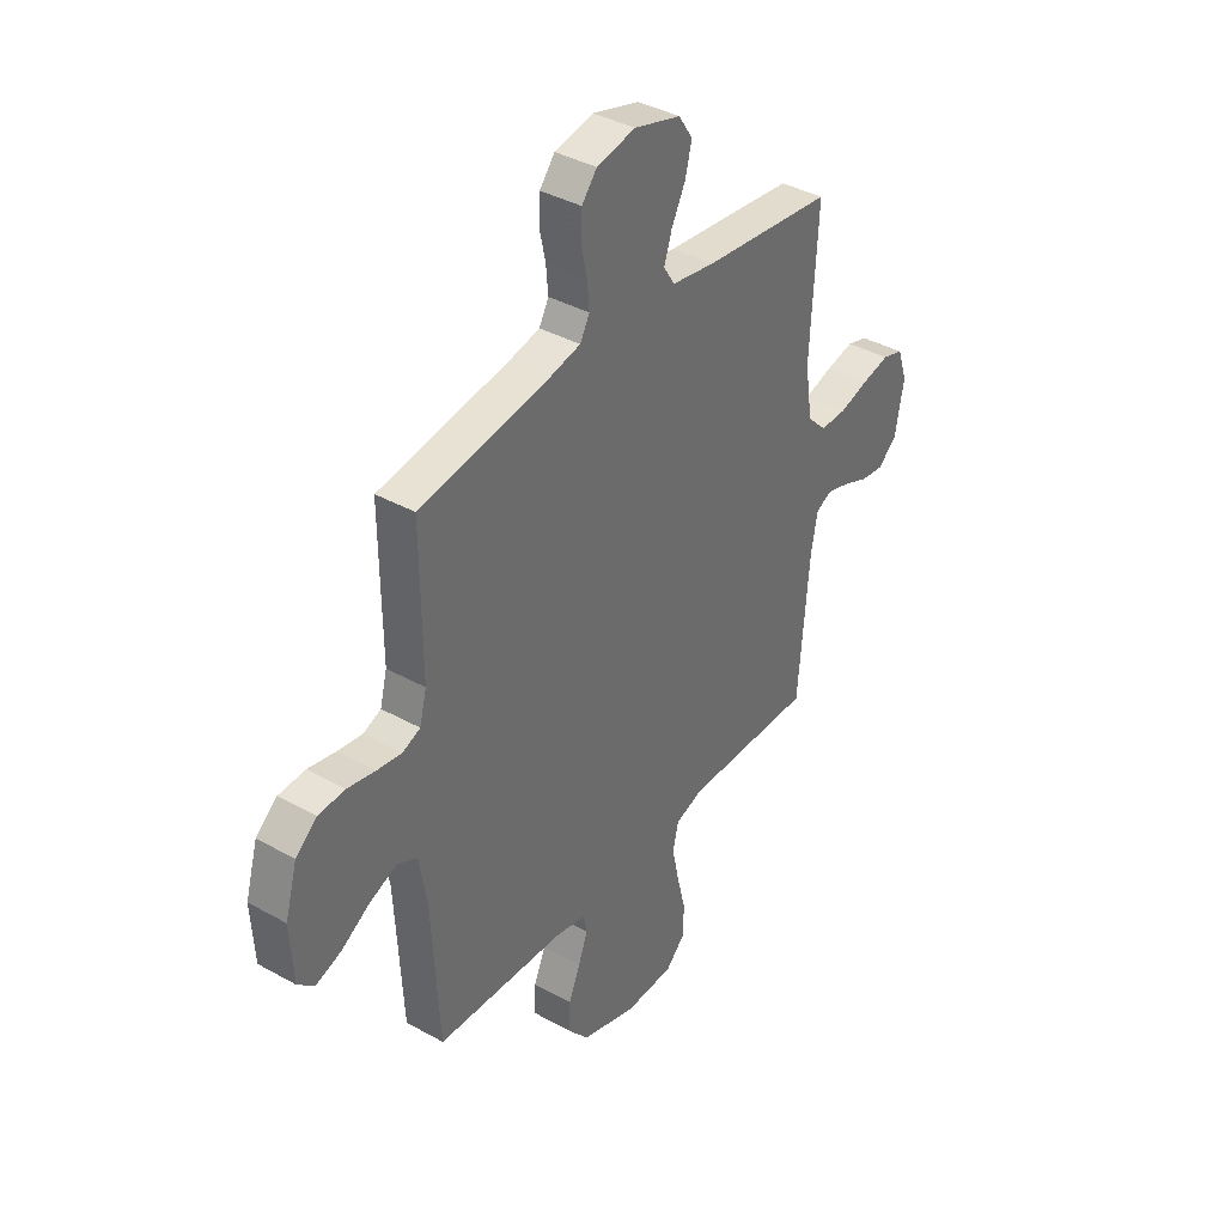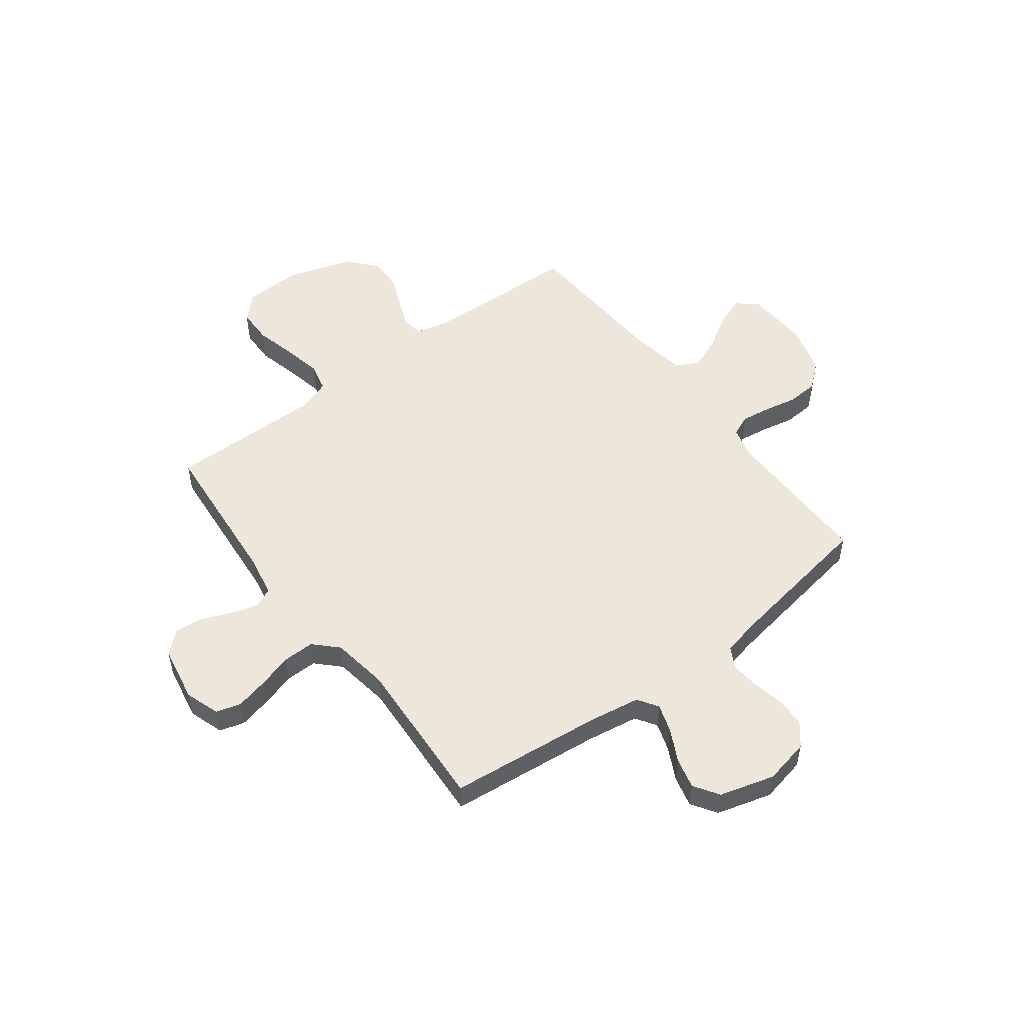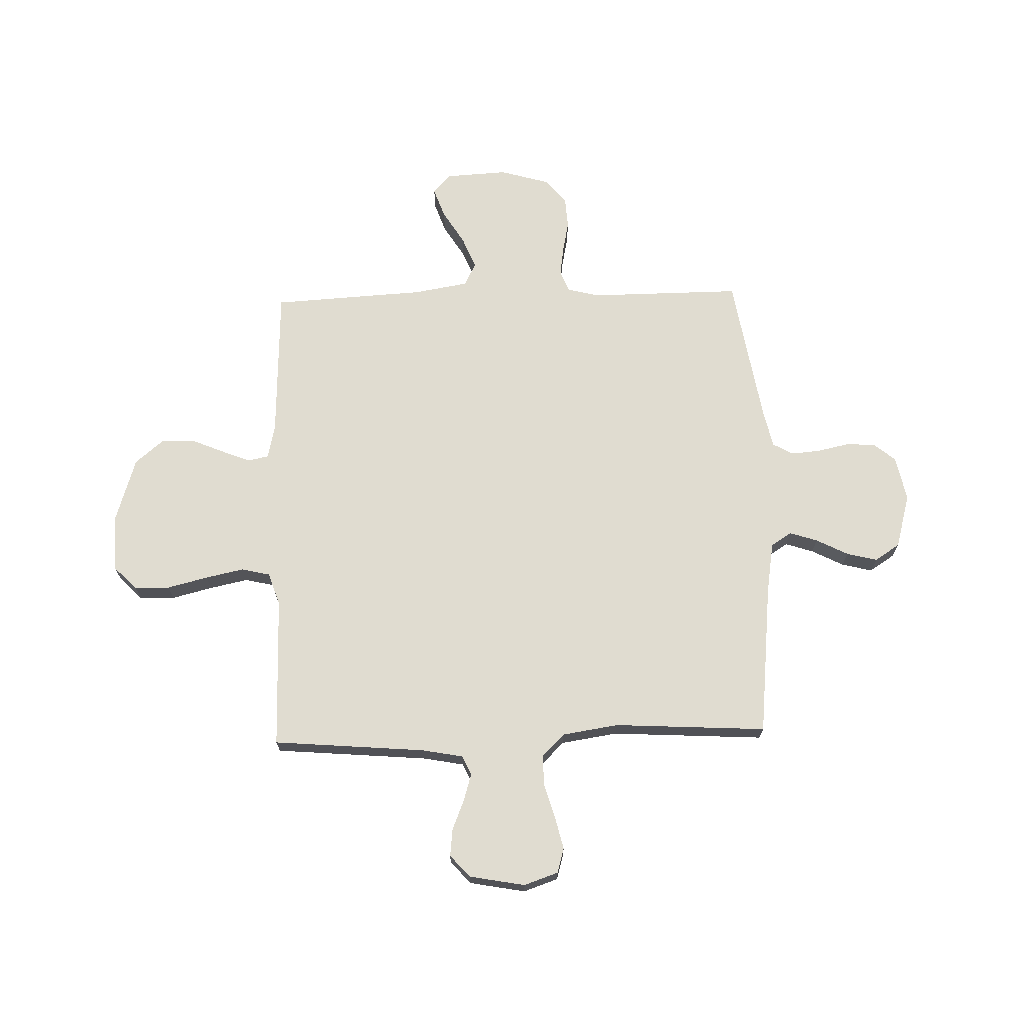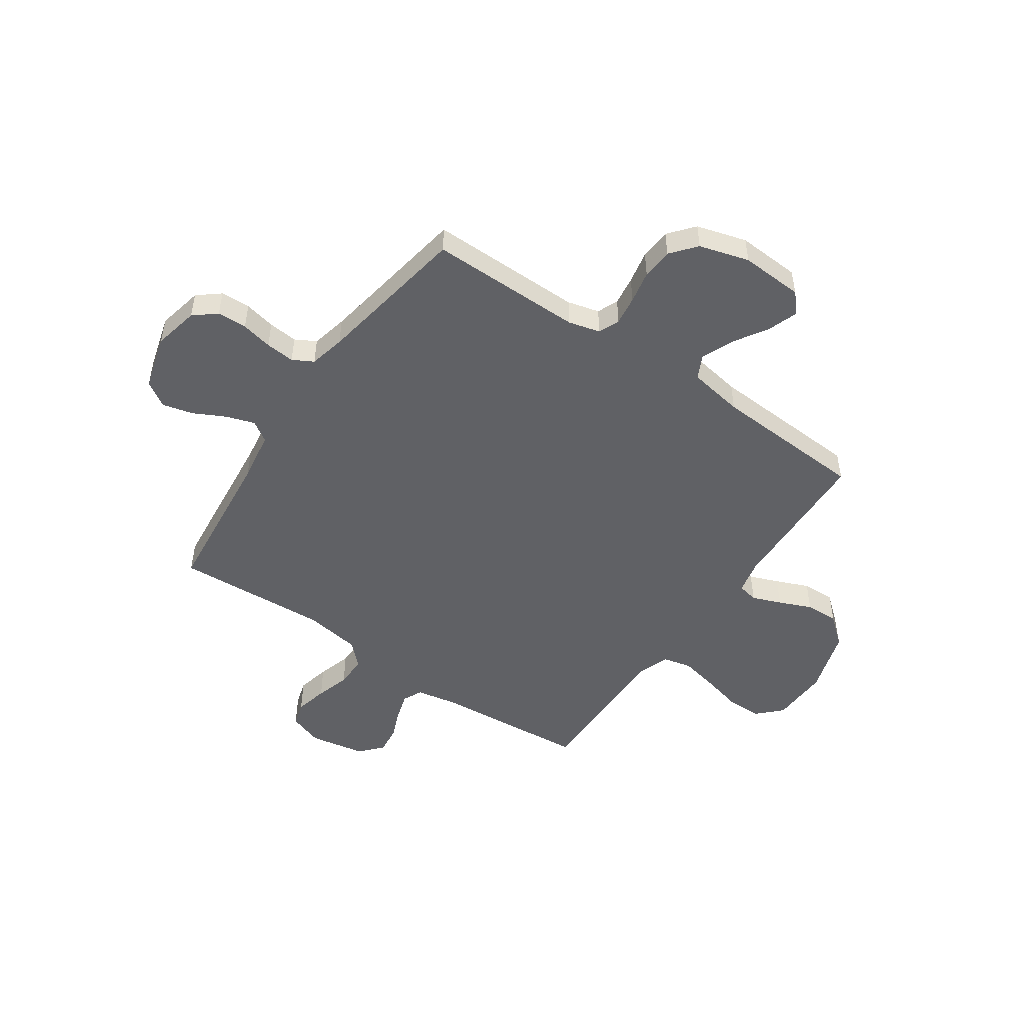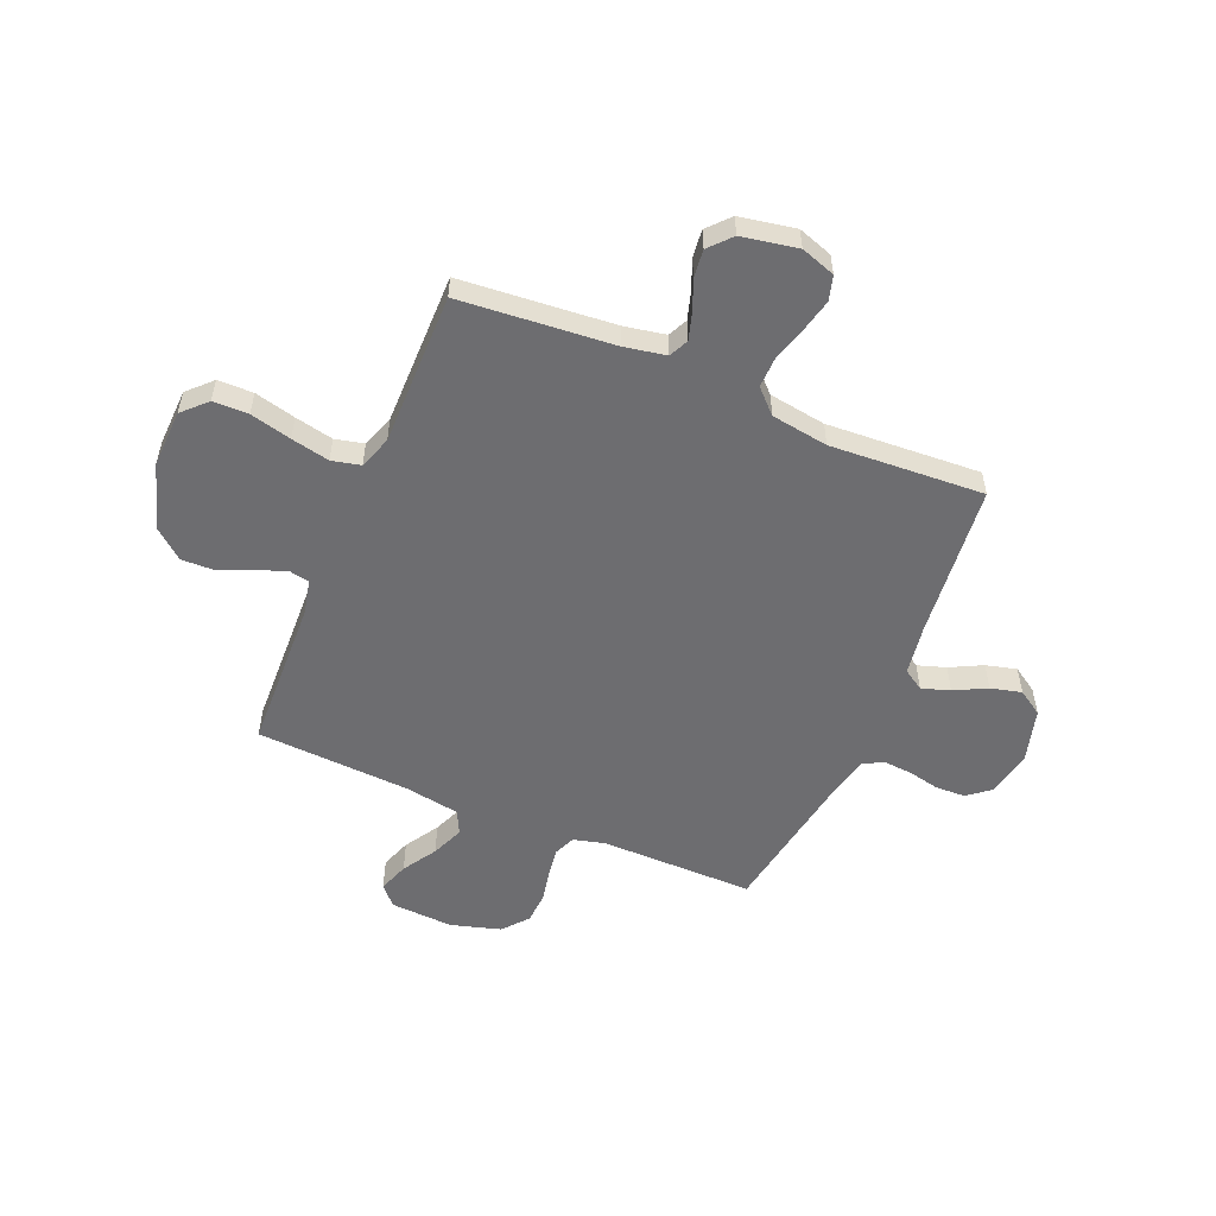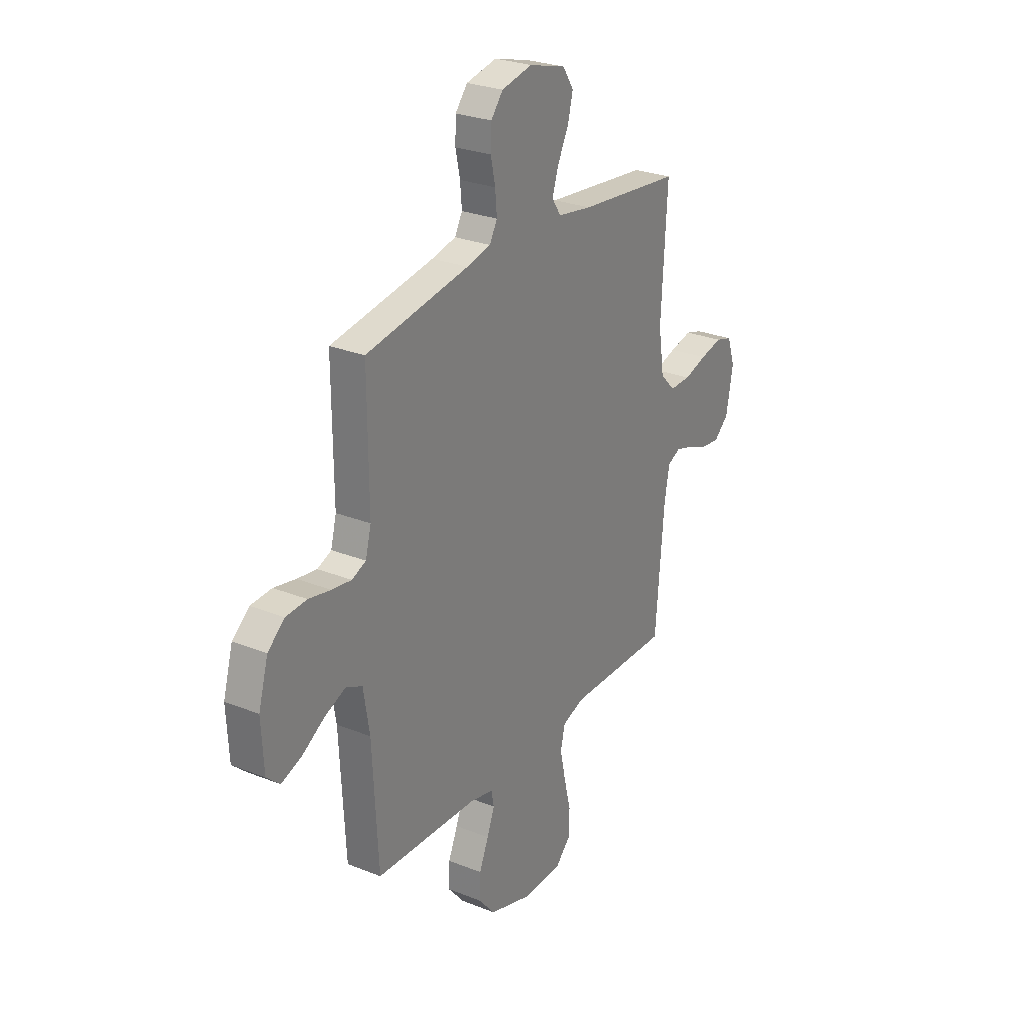
<metadata>
{"format":"obj","ext":"obj","renderer":"f3d","projection":"perspective","resolution":1024,"background":"white","views":[{"elev":38.2,"azim":125.3,"up":"+Z"},{"elev":52.1,"azim":-37.0,"up":"+Y"},{"elev":69.6,"azim":-91.6,"up":"+Y"},{"elev":-49.6,"azim":55.5,"up":"+Y"},{"elev":-54.1,"azim":-112.8,"up":"+Y"},{"elev":27.0,"azim":121.9,"up":"+Z"}]}
</metadata>
<code>
v 0.5 0.07 -0.5
v 0.2 0.07 -0.511
v 0.133 0.07 -0.526
v 0.125 0.07 -0.566
v 0.147 0.07 -0.623
v 0.174 0.07 -0.687
v 0.176 0.07 -0.752
v 0.128 0.07 -0.809
v 0 0.07 -0.849
v -0.113 0.07 -0.845
v -0.158 0.07 -0.8
v -0.159 0.07 -0.731
v -0.139 0.07 -0.651
v -0.123 0.07 -0.576
v -0.136 0.07 -0.52
v -0.2 0.07 -0.498
v -0.5 0.07 -0.5
v -0.525 0.07 -0.2
v -0.54 0.07 -0.12
v -0.578 0.07 -0.102
v -0.631 0.07 -0.118
v -0.69 0.07 -0.142
v -0.744 0.07 -0.148
v -0.787 0.07 -0.109
v -0.807 0.07 0
v -0.784 0.07 0.067
v -0.736 0.07 0.081
v -0.672 0.07 0.066
v -0.605 0.07 0.046
v -0.544 0.07 0.045
v -0.5 0.07 0.089
v -0.483 0.07 0.2
v -0.5 0.07 0.5
v -0.2 0.07 0.531
v -0.1 0.07 0.547
v -0.074 0.07 0.587
v -0.092 0.07 0.642
v -0.124 0.07 0.705
v -0.139 0.07 0.765
v -0.107 0.07 0.814
v 0 0.07 0.844
v 0.089 0.07 0.825
v 0.124 0.07 0.782
v 0.126 0.07 0.724
v 0.113 0.07 0.663
v 0.108 0.07 0.606
v 0.13 0.07 0.566
v 0.2 0.07 0.55
v 0.5 0.07 0.5
v 0.498 0.07 0.2
v 0.514 0.07 0.138
v 0.555 0.07 0.121
v 0.612 0.07 0.129
v 0.676 0.07 0.142
v 0.737 0.07 0.138
v 0.786 0.07 0.097
v 0.814 0.07 0
v 0.807 0.07 -0.123
v 0.769 0.07 -0.157
v 0.71 0.07 -0.136
v 0.644 0.07 -0.095
v 0.581 0.07 -0.069
v 0.535 0.07 -0.092
v 0.517 0.07 -0.2
v 0.5 0 -0.5
v 0.2 0 -0.511
v 0.133 0 -0.526
v 0.125 0 -0.566
v 0.147 0 -0.623
v 0.174 0 -0.687
v 0.176 0 -0.752
v 0.128 0 -0.809
v 0 0 -0.849
v -0.113 0 -0.845
v -0.158 0 -0.8
v -0.159 0 -0.731
v -0.139 0 -0.651
v -0.123 0 -0.576
v -0.136 0 -0.52
v -0.2 0 -0.498
v -0.5 0 -0.5
v -0.525 0 -0.2
v -0.54 0 -0.12
v -0.578 0 -0.102
v -0.631 0 -0.118
v -0.69 0 -0.142
v -0.744 0 -0.148
v -0.787 0 -0.109
v -0.807 0 0
v -0.784 0 0.067
v -0.736 0 0.081
v -0.672 0 0.066
v -0.605 0 0.046
v -0.544 0 0.045
v -0.5 0 0.089
v -0.483 0 0.2
v -0.5 0 0.5
v -0.2 0 0.531
v -0.1 0 0.547
v -0.074 0 0.587
v -0.092 0 0.642
v -0.124 0 0.705
v -0.139 0 0.765
v -0.107 0 0.814
v 0 0 0.844
v 0.089 0 0.825
v 0.124 0 0.782
v 0.126 0 0.724
v 0.113 0 0.663
v 0.108 0 0.606
v 0.13 0 0.566
v 0.2 0 0.55
v 0.5 0 0.5
v 0.498 0 0.2
v 0.514 0 0.138
v 0.555 0 0.121
v 0.612 0 0.129
v 0.676 0 0.142
v 0.737 0 0.138
v 0.786 0 0.097
v 0.814 0 0
v 0.807 0 -0.123
v 0.769 0 -0.157
v 0.71 0 -0.136
v 0.644 0 -0.095
v 0.581 0 -0.069
v 0.535 0 -0.092
v 0.517 0 -0.2
f 58 59 60 61
f 58 61 62
f 57 58 62
f 56 57 62
f 53 54 55 56
f 52 53 56 62
f 51 52 62 63
f 48 49 50
f 47 48 50 51
f 42 43 44 45
f 42 45 46
f 41 42 46
f 40 41 46
f 37 38 39 40
f 36 37 40 46
f 35 36 46 47
f 32 33 34
f 31 32 34 35
f 26 27 28 29
f 24 25 26 29
f 24 29 30
f 21 22 23 24
f 20 21 24 30
f 19 20 30 31
f 16 17 18
f 15 16 18 19
f 10 11 12 13
f 10 13 14
f 9 10 14
f 8 9 14 15
f 5 6 7 8
f 4 5 8 15
f 64 1 2
f 64 2 3
f 63 64 3
f 51 63 3
f 47 51 3
f 19 31 35 47
f 15 19 47
f 3 4 15 47
f 125 124 123 122
f 126 125 122
f 126 122 121
f 126 121 120
f 120 119 118 117
f 126 120 117 116
f 127 126 116 115
f 114 113 112
f 115 114 112 111
f 109 108 107 106
f 110 109 106
f 110 106 105
f 110 105 104
f 104 103 102 101
f 110 104 101 100
f 111 110 100 99
f 98 97 96
f 99 98 96 95
f 93 92 91 90
f 93 90 89 88
f 94 93 88
f 88 87 86 85
f 94 88 85 84
f 95 94 84 83
f 82 81 80
f 83 82 80 79
f 77 76 75 74
f 78 77 74
f 78 74 73
f 79 78 73 72
f 72 71 70 69
f 79 72 69 68
f 66 65 128
f 67 66 128
f 67 128 127
f 67 127 115
f 67 115 111
f 111 99 95 83
f 111 83 79
f 111 79 68 67
f 1 65 66 2
f 2 66 67 3
f 3 67 68 4
f 4 68 69 5
f 5 69 70 6
f 6 70 71 7
f 7 71 72 8
f 8 72 73 9
f 9 73 74 10
f 10 74 75 11
f 11 75 76 12
f 12 76 77 13
f 13 77 78 14
f 14 78 79 15
f 15 79 80 16
f 16 80 81 17
f 17 81 82 18
f 18 82 83 19
f 19 83 84 20
f 20 84 85 21
f 21 85 86 22
f 22 86 87 23
f 23 87 88 24
f 24 88 89 25
f 25 89 90 26
f 26 90 91 27
f 27 91 92 28
f 28 92 93 29
f 29 93 94 30
f 30 94 95 31
f 31 95 96 32
f 32 96 97 33
f 33 97 98 34
f 34 98 99 35
f 35 99 100 36
f 36 100 101 37
f 37 101 102 38
f 38 102 103 39
f 39 103 104 40
f 40 104 105 41
f 41 105 106 42
f 42 106 107 43
f 43 107 108 44
f 44 108 109 45
f 45 109 110 46
f 46 110 111 47
f 47 111 112 48
f 48 112 113 49
f 49 113 114 50
f 50 114 115 51
f 51 115 116 52
f 52 116 117 53
f 53 117 118 54
f 54 118 119 55
f 55 119 120 56
f 56 120 121 57
f 57 121 122 58
f 58 122 123 59
f 59 123 124 60
f 60 124 125 61
f 61 125 126 62
f 62 126 127 63
f 63 127 128 64
f 64 128 65 1

</code>
